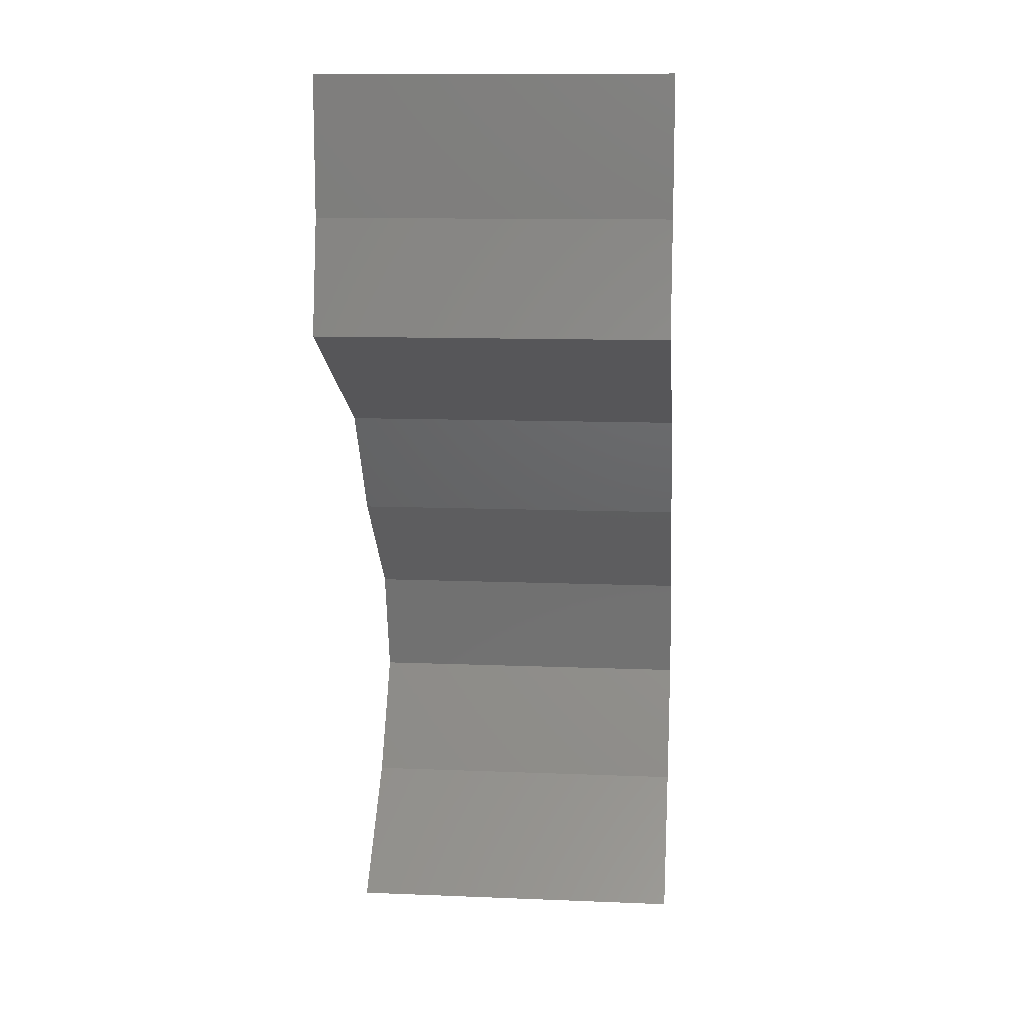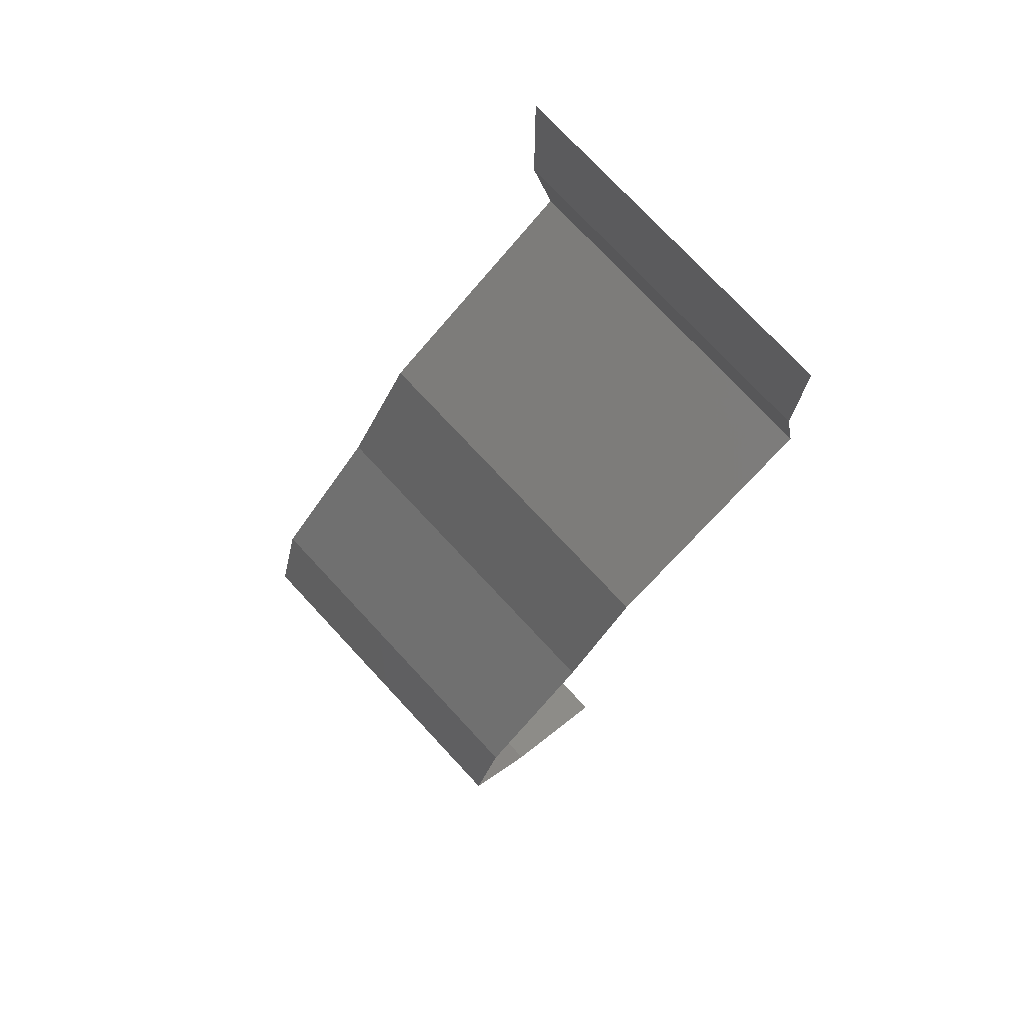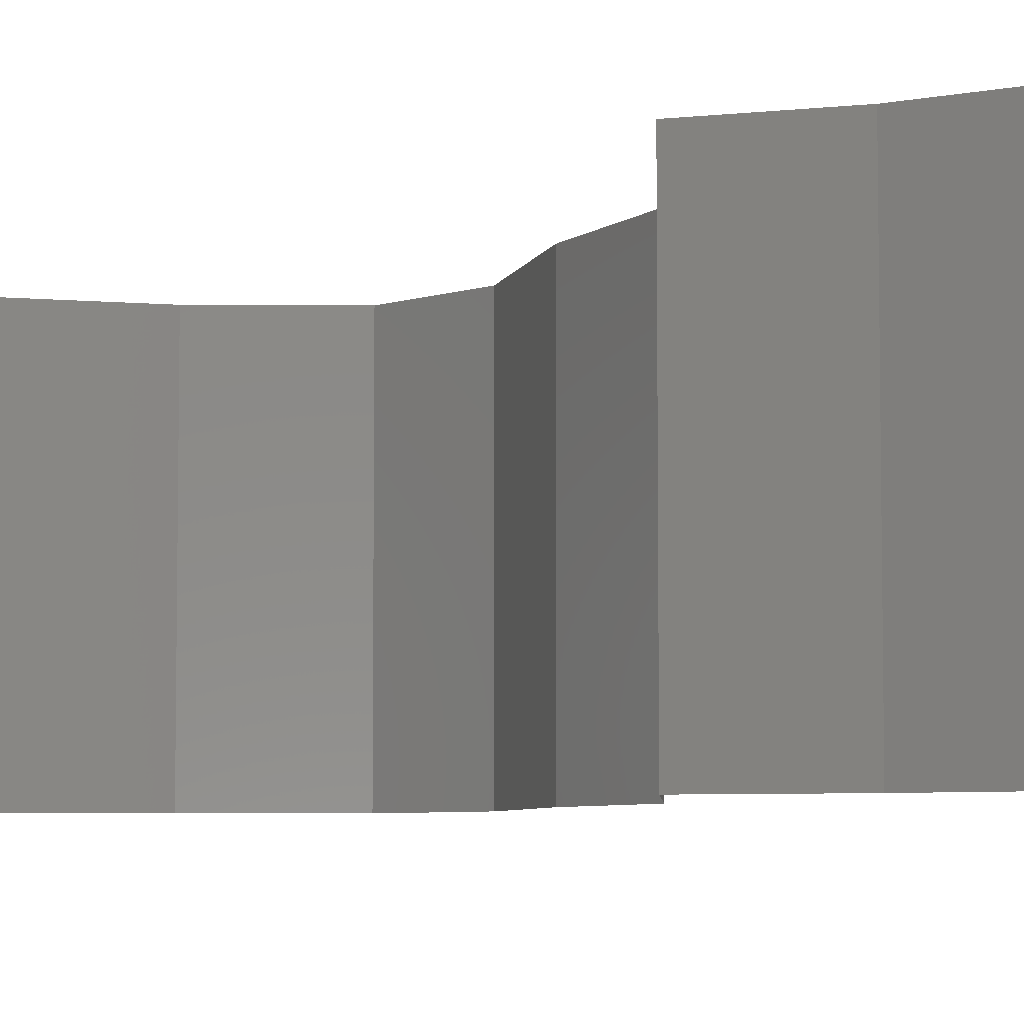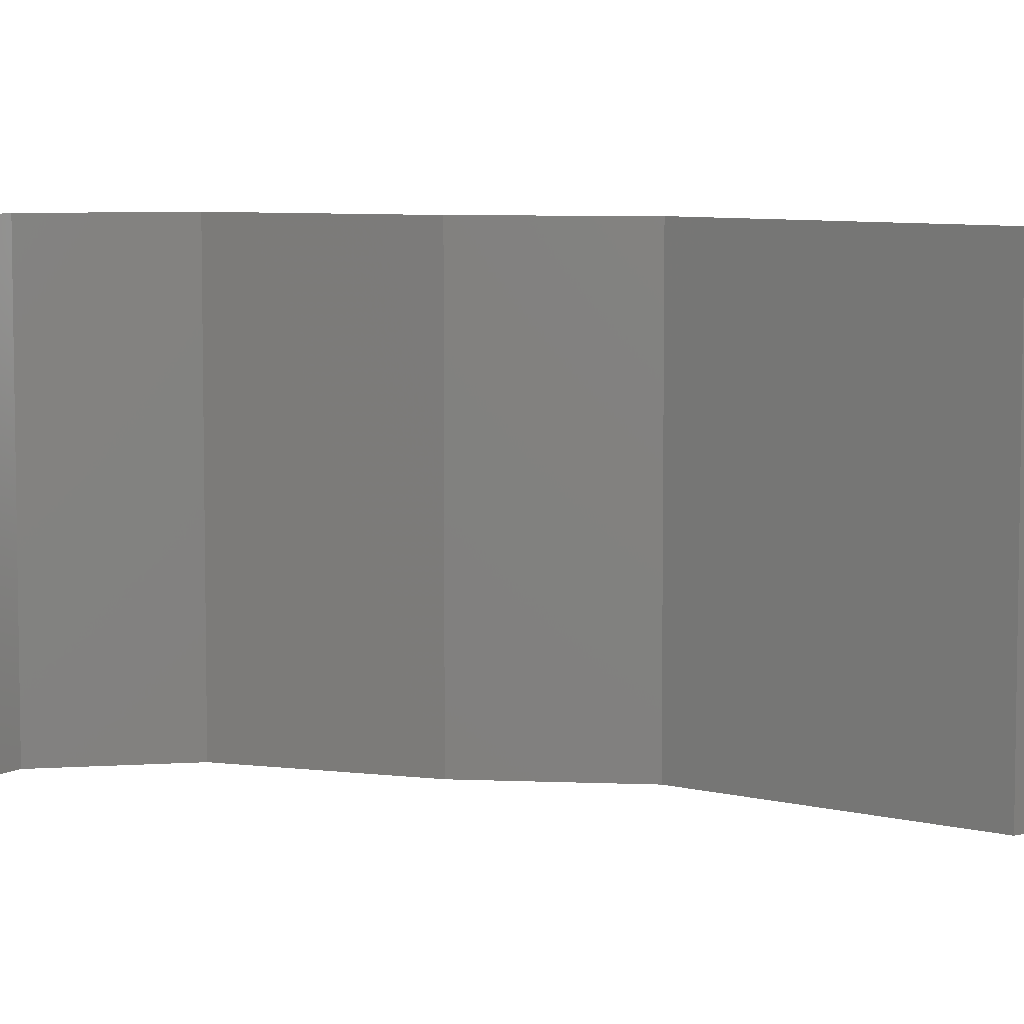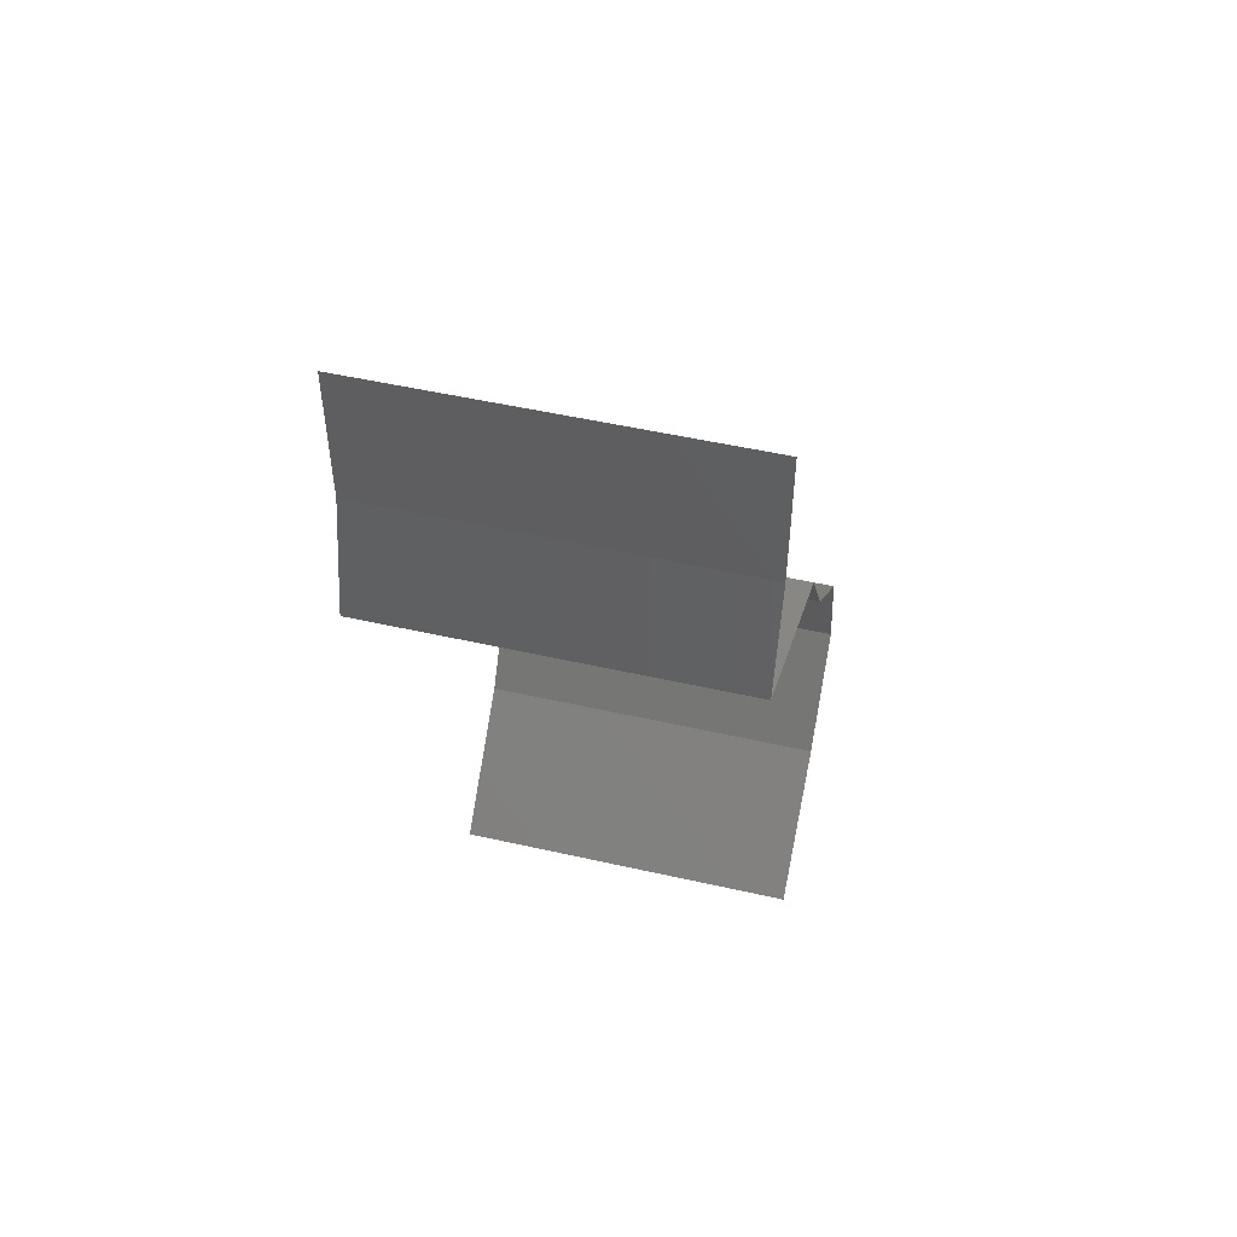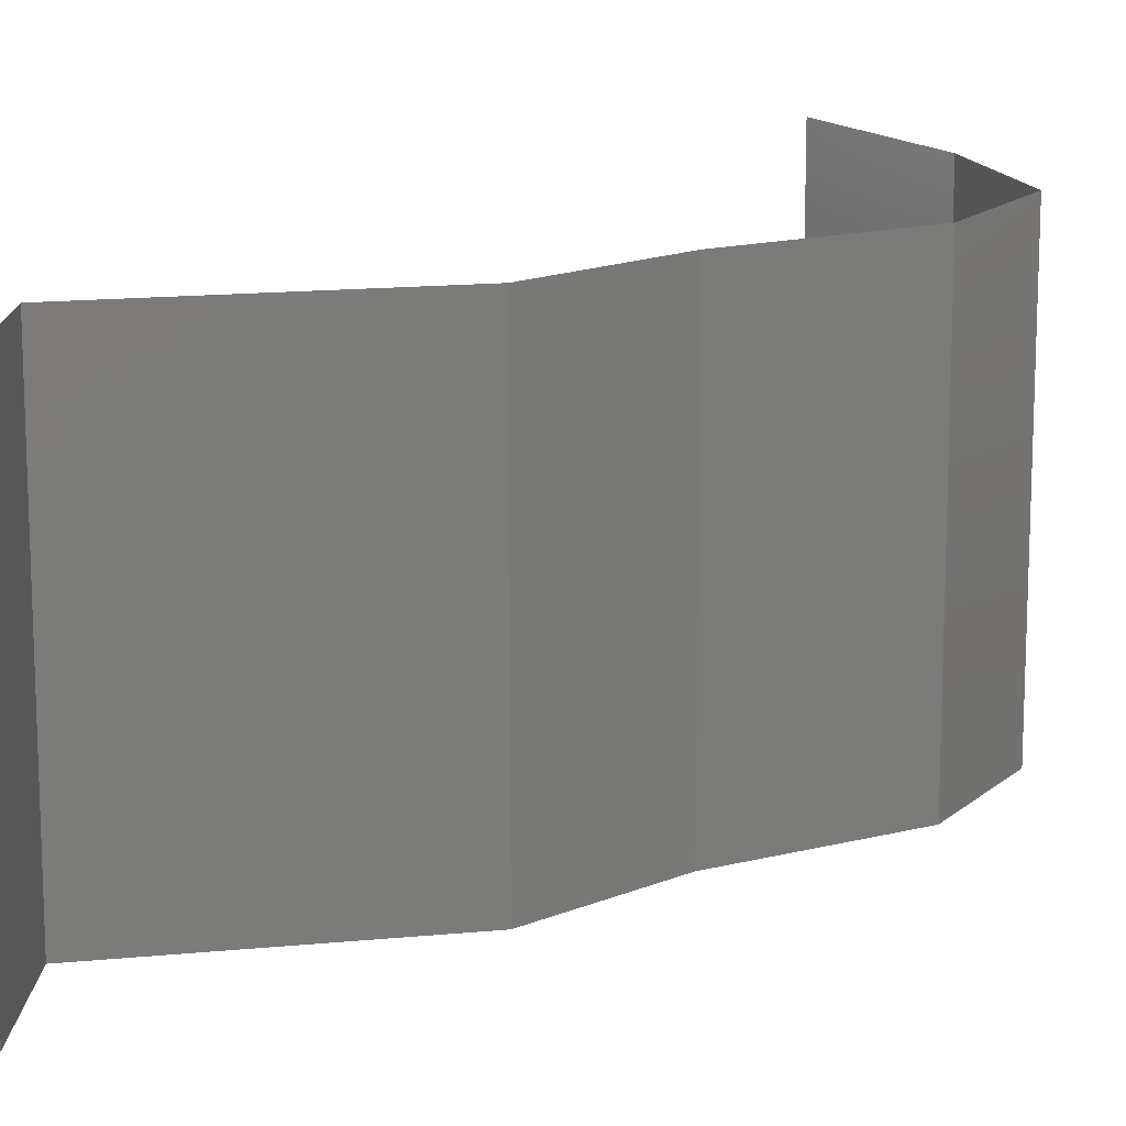
<metadata>
{"format":"stl","ext":"stl","renderer":"f3d","projection":"perspective","resolution":1024,"background":"white","views":[{"elev":11.5,"azim":95.6,"up":"+Y"},{"elev":75.7,"azim":-43.0,"up":"+Y"},{"elev":-5.8,"azim":120.7,"up":"+Z"},{"elev":7.0,"azim":64.6,"up":"+Z"},{"elev":51.5,"azim":103.8,"up":"+Y"},{"elev":15.5,"azim":-164.1,"up":"+Z"}]}
</metadata>
<code>
# stl→obj: 48 verts, 72 faces
v 0.04 0.06 0.02
v 0.04 0.05607 0.015
v 0.04 0.06 0.01
v 0.04 0.05215 0
v 0.04 0.05607 0.005
v 0.04 0.05215 0.01
v 0.04 0.06 0
v 0.04 0.05215 0.02
v 0.04144 0.04563 0.02
v 0.04072 0.04889 0.015
v 0.04144 0.04563 0.01
v 0.04072 0.04889 0.005
v 0.04144 0.04563 0
v 0.03708 0.04335 0.015
v 0.02898 0.03911 0
v 0.03334 0.04139 0.005
v 0.02898 0.03911 0.01
v 0.03309 0.04126 0.015
v 0.02898 0.03911 0.02
v 0.03733 0.04348 0.005
v 0.03521 0.04237 0
v 0.03521 0.04237 0.02
v 0.03521 0.04237 0.01
v 0.0269 0.03585 0.015
v 0.02483 0.03259 0
v 0.0269 0.03585 0.005
v 0.02483 0.03259 0.01
v 0.02483 0.03259 0.02
v 0.01824 0.02607 0
v 0.02154 0.02933 0.005
v 0.01824 0.02607 0.01
v 0.02154 0.02933 0.015
v 0.01824 0.02607 0.02
v 0.01656 0.01956 0.01
v 0.0174 0.02281 0.005
v 0.0174 0.02281 0.015
v 0.01656 0.01956 0.02
v 0.01656 0.01956 0
v 0.02062 0.01304 0
v 0.01859 0.0163 0.005
v 0.02062 0.01304 0.01
v 0.01859 0.0163 0.015
v 0.02062 0.01304 0.02
v 0.02397 0.009778 0.015
v 0.02731 0.006518 0
v 0.02397 0.009778 0.005
v 0.02731 0.006518 0.01
v 0.02731 0.006518 0.02
f 1 2 3
f 4 5 6
f 3 5 7
f 6 2 8
f 6 5 3
f 3 2 6
f 8 2 1
f 7 5 4
f 9 10 8
f 11 12 6
f 4 12 13
f 6 10 11
f 6 12 4
f 8 10 6
f 13 12 11
f 11 10 9
f 9 14 11
f 15 16 17
f 17 18 19
f 11 20 13
f 21 16 15
f 22 14 9
f 19 18 22
f 13 20 21
f 22 18 14
f 21 20 16
f 18 23 14
f 20 23 16
f 17 23 18
f 16 23 17
f 14 23 11
f 11 23 20
f 19 24 17
f 25 26 27
f 17 26 15
f 27 24 28
f 28 24 19
f 27 26 17
f 15 26 25
f 17 24 27
f 29 30 31
f 28 32 27
f 27 30 25
f 31 32 33
f 31 30 27
f 27 32 31
f 25 30 29
f 33 32 28
f 34 35 31
f 31 36 34
f 37 36 33
f 29 35 38
f 31 35 29
f 33 36 31
f 38 35 34
f 34 36 37
f 39 40 41
f 37 42 34
f 41 42 43
f 34 40 38
f 38 40 39
f 34 42 41
f 41 40 34
f 43 42 37
f 43 44 41
f 45 46 47
f 41 46 39
f 47 44 48
f 47 46 41
f 41 44 47
f 39 46 45
f 48 44 43

</code>
